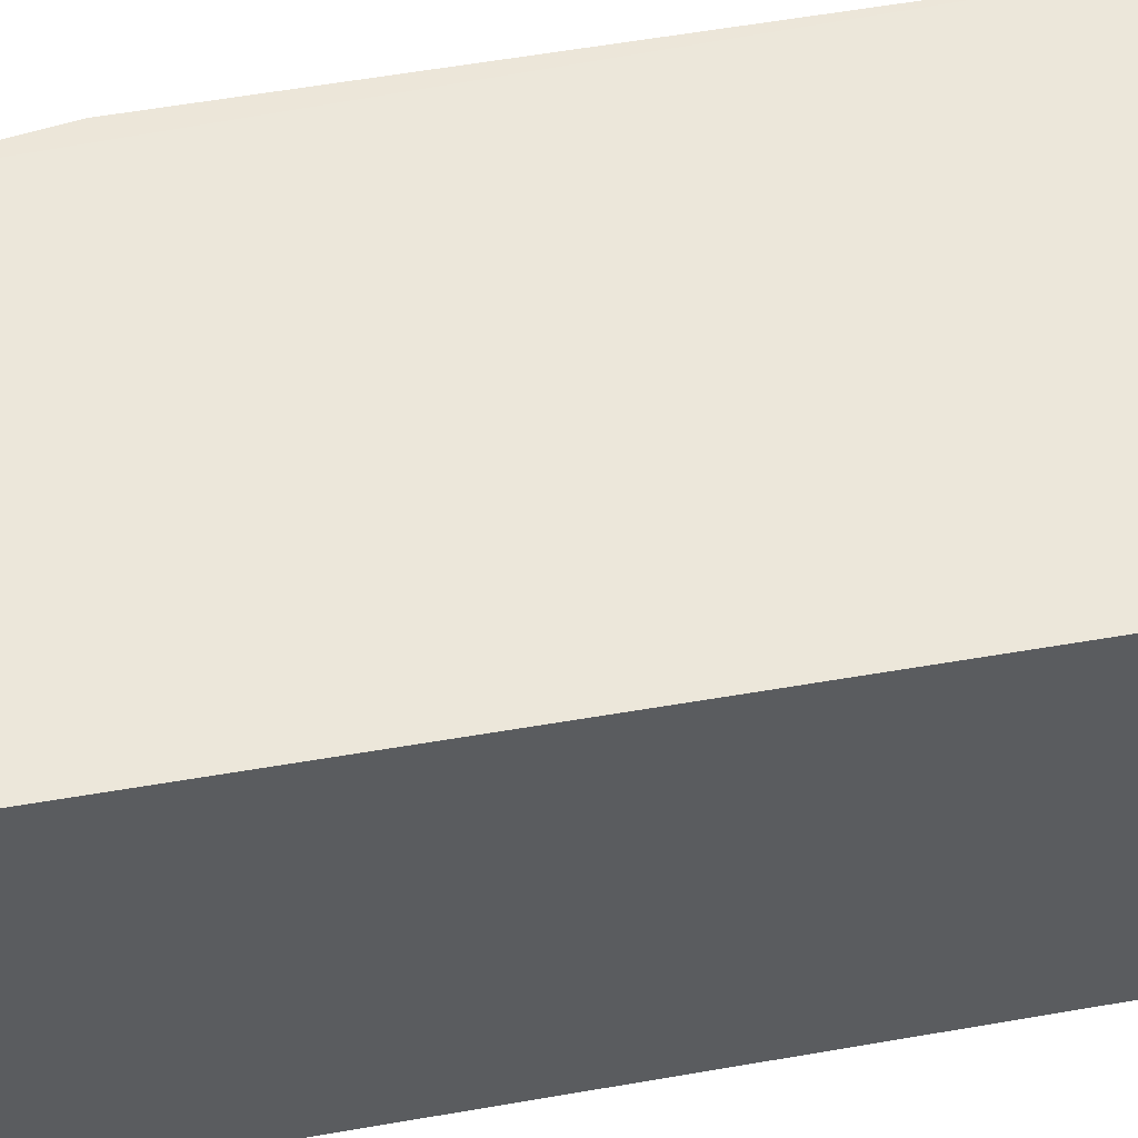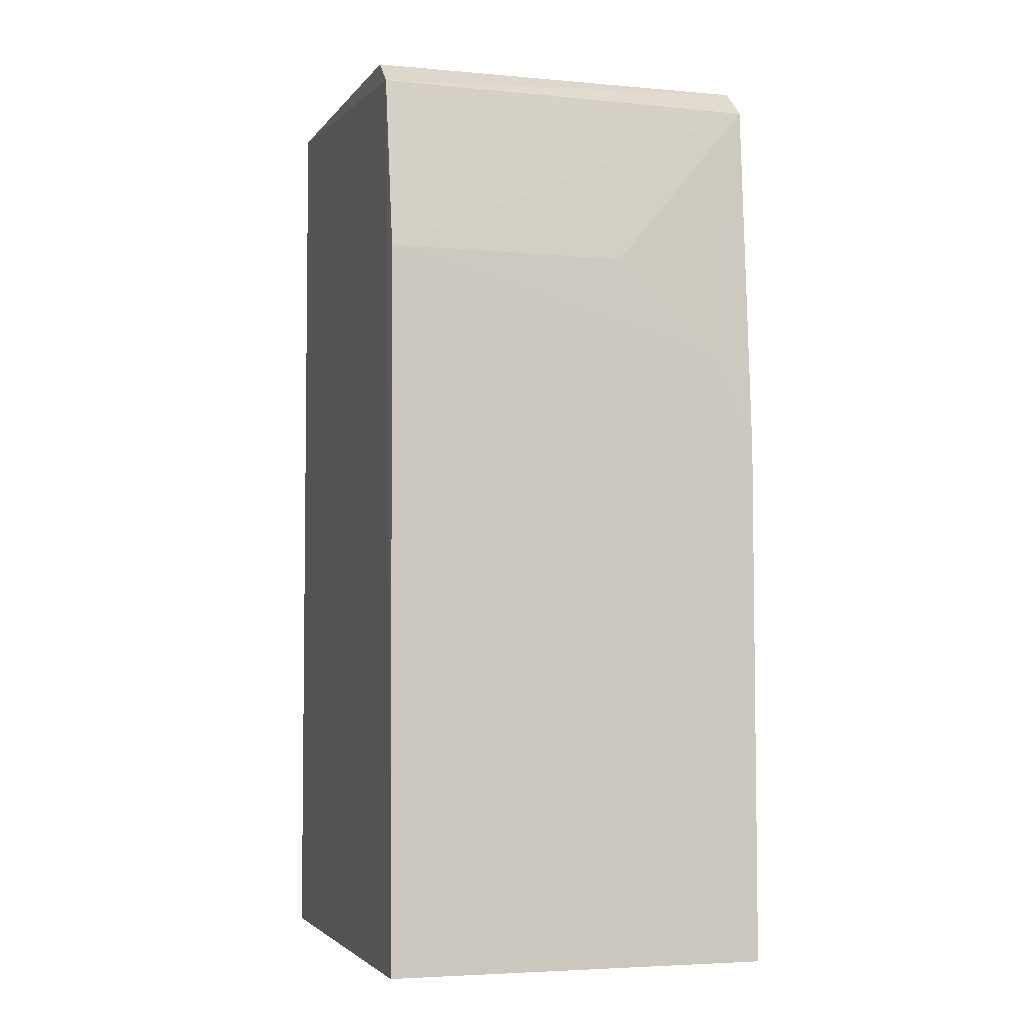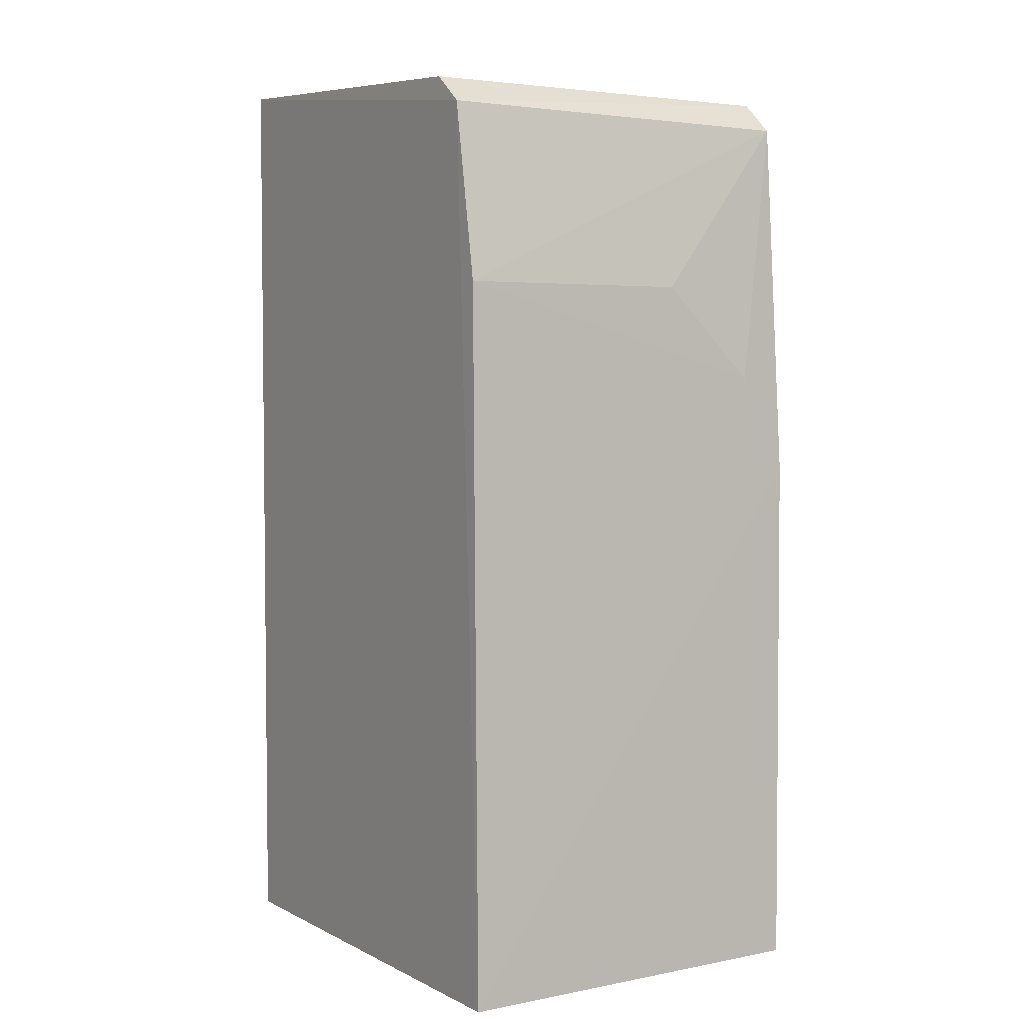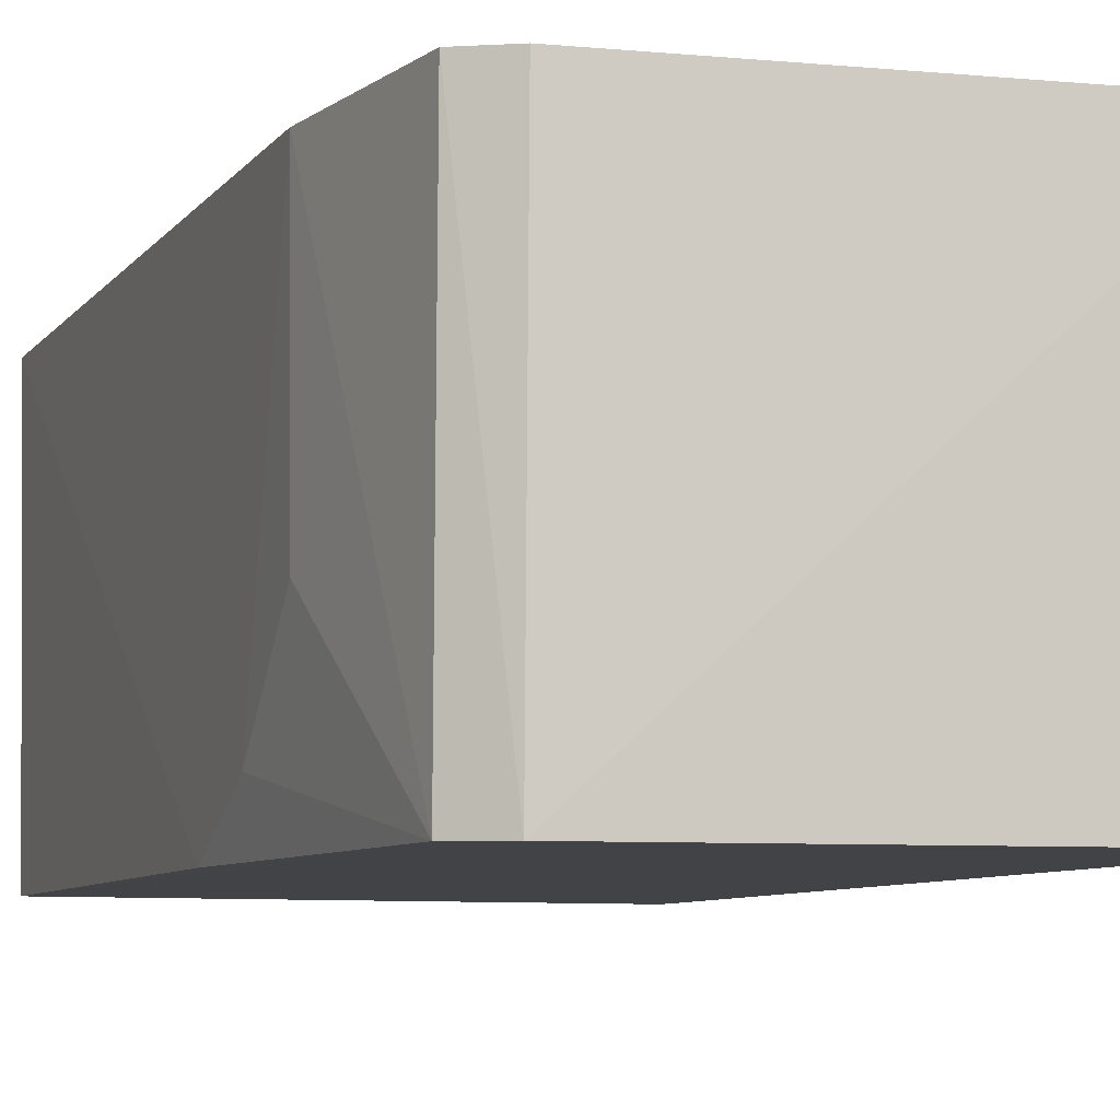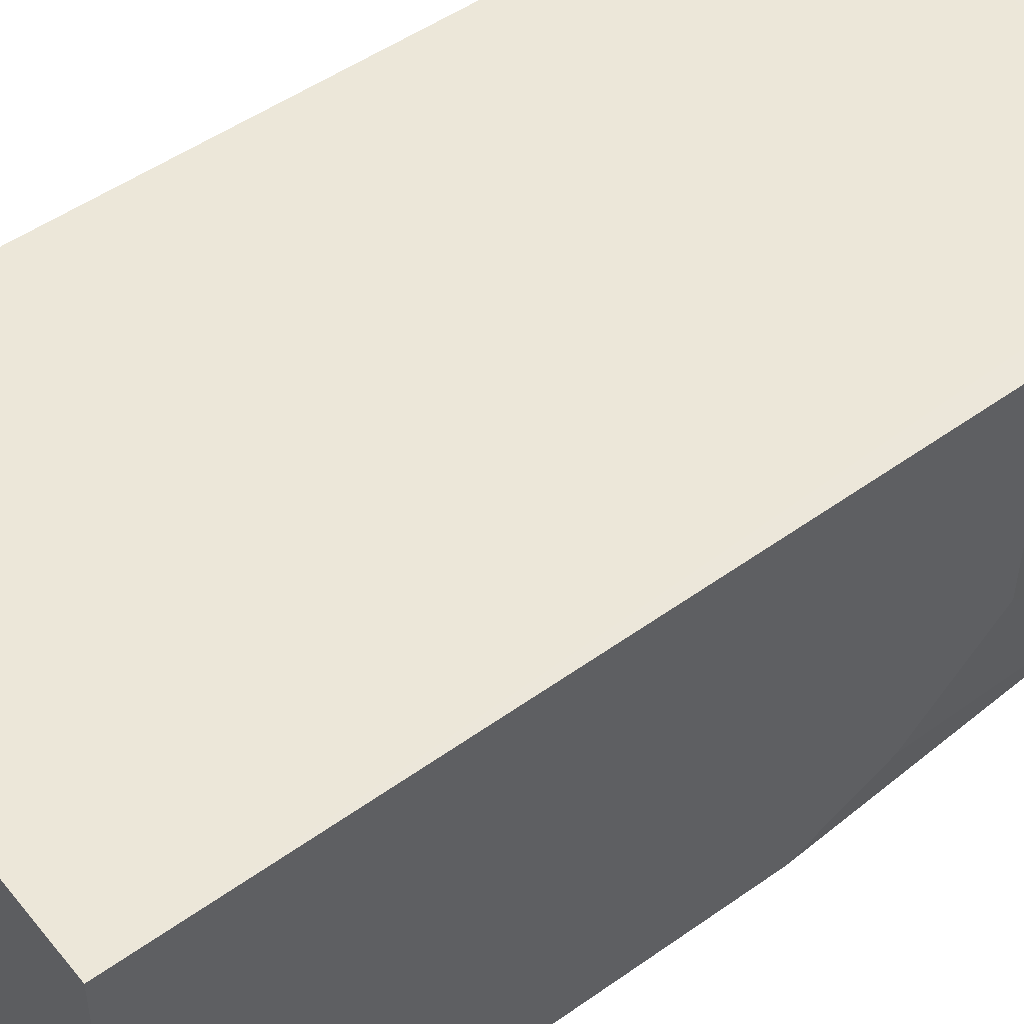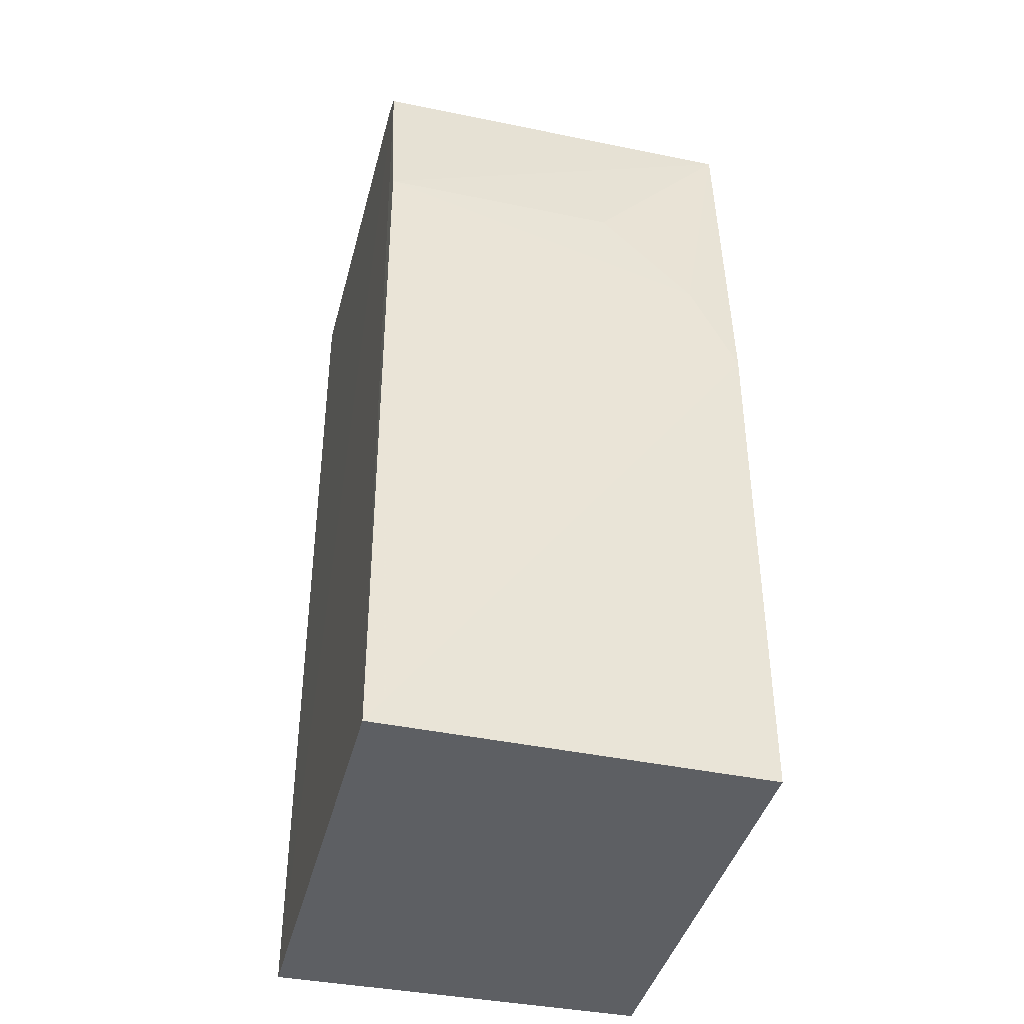
<metadata>
{"format":"obj","ext":"obj","renderer":"f3d","projection":"perspective","resolution":1024,"background":"white","views":[{"elev":52.1,"azim":-100.7,"up":"+Z"},{"elev":-4.6,"azim":73.8,"up":"+Y"},{"elev":3.9,"azim":57.9,"up":"+Y"},{"elev":-7.2,"azim":160.9,"up":"+Z"},{"elev":50.4,"azim":52.4,"up":"+Z"},{"elev":-40.1,"azim":76.2,"up":"+Y"}]}
</metadata>
<code>
v 0.04125 0.02204 0.03147
v 0.04263 -0.01128 0.03143
v 0.0423 0.008385 0.01708
v 0.02438 0.02382 0.01707
v 0.02438 -0.01132 0.03141
v 0.03994 0.02304 0.01702
v 0.04232 0.01549 0.03144
v 0.02438 0.02409 0.03142
v 0.02438 -0.01132 0.01705
v 0.04128 0.02189 0.01705
v 0.03985 0.02308 0.0314
v 0.04237 -0.01128 0.01709
v 0.04222 0.01549 0.02245
v 0.04227 0.01198 0.01889
f 5 2 1
f 7 1 2
f 7 2 3
f 8 5 1
f 8 6 4
f 9 4 6
f 9 8 4
f 9 5 8
f 10 6 1
f 10 1 7
f 11 8 1
f 11 1 6
f 11 6 8
f 12 3 2
f 12 2 5
f 12 5 9
f 12 9 6
f 12 10 3
f 12 6 10
f 13 10 7
f 14 13 7
f 14 7 3
f 14 3 10
f 14 10 13

</code>
